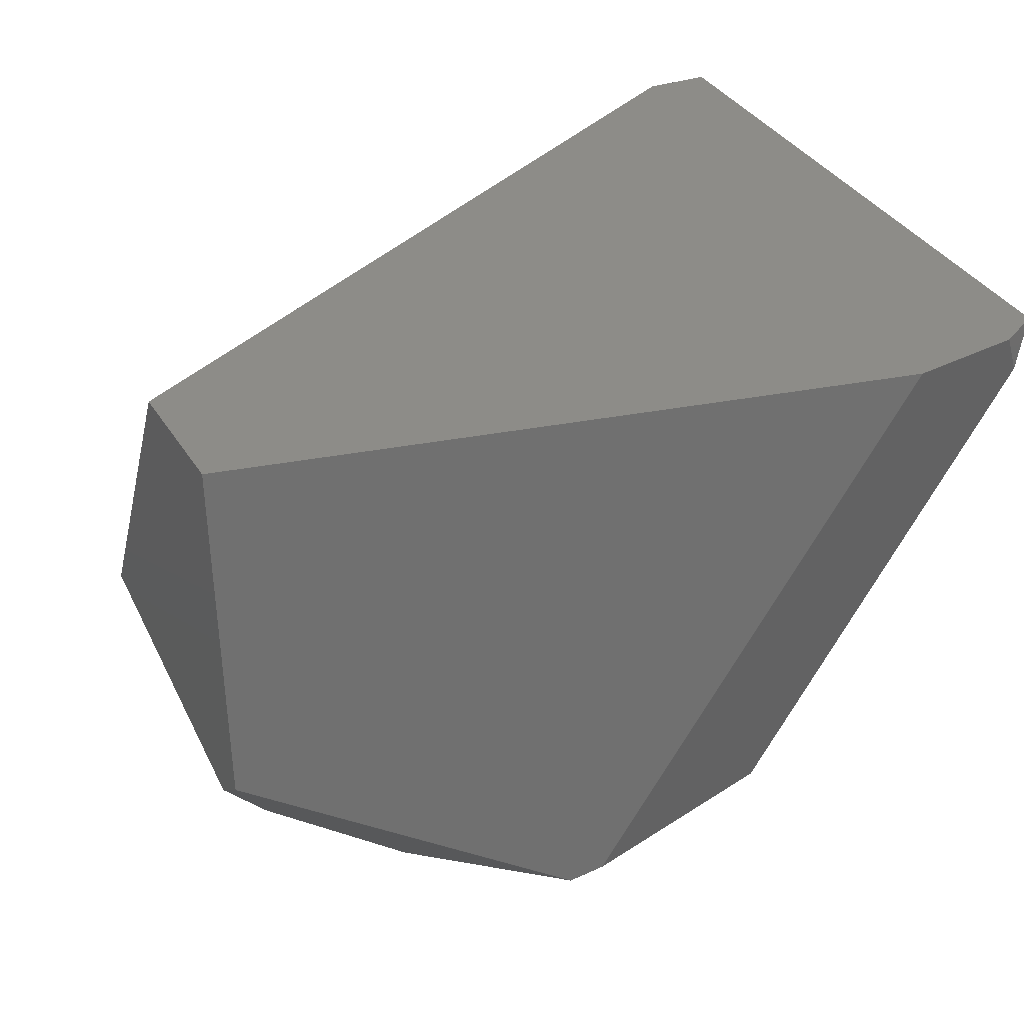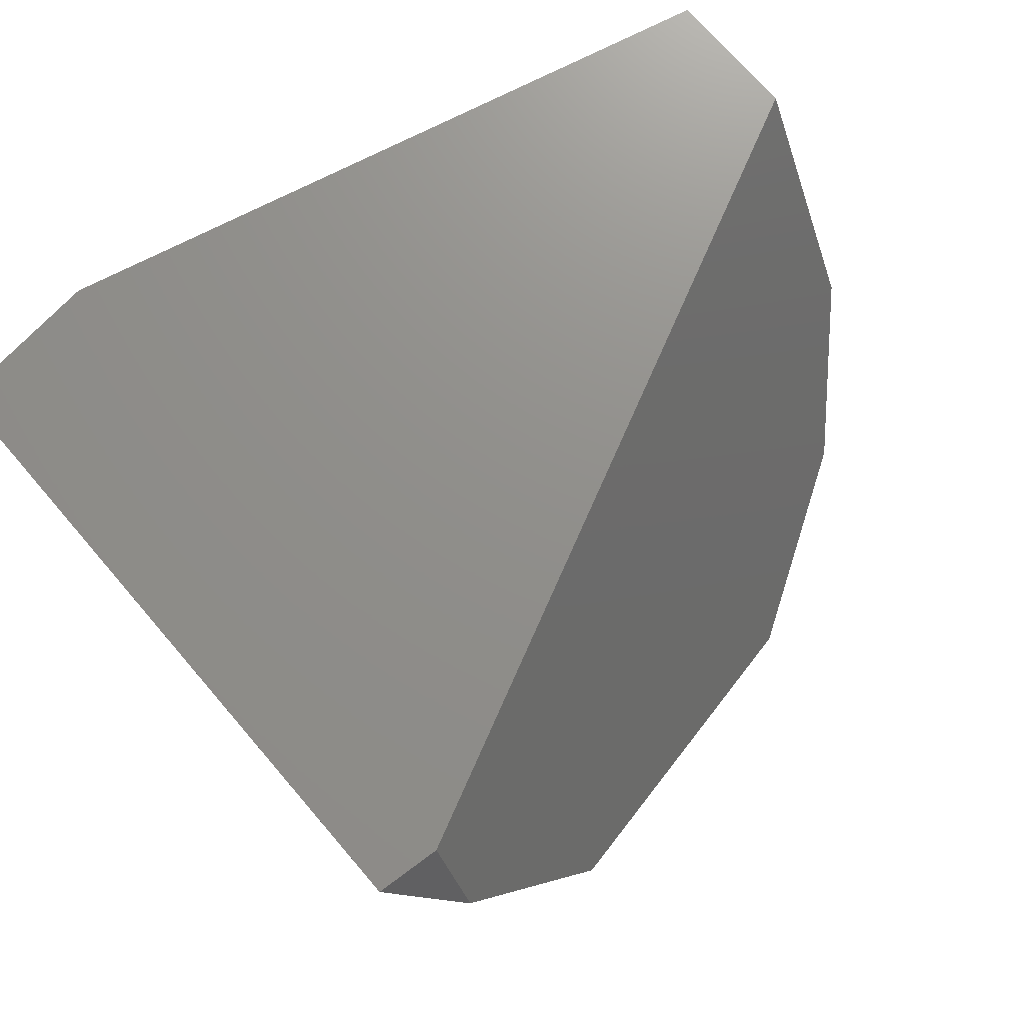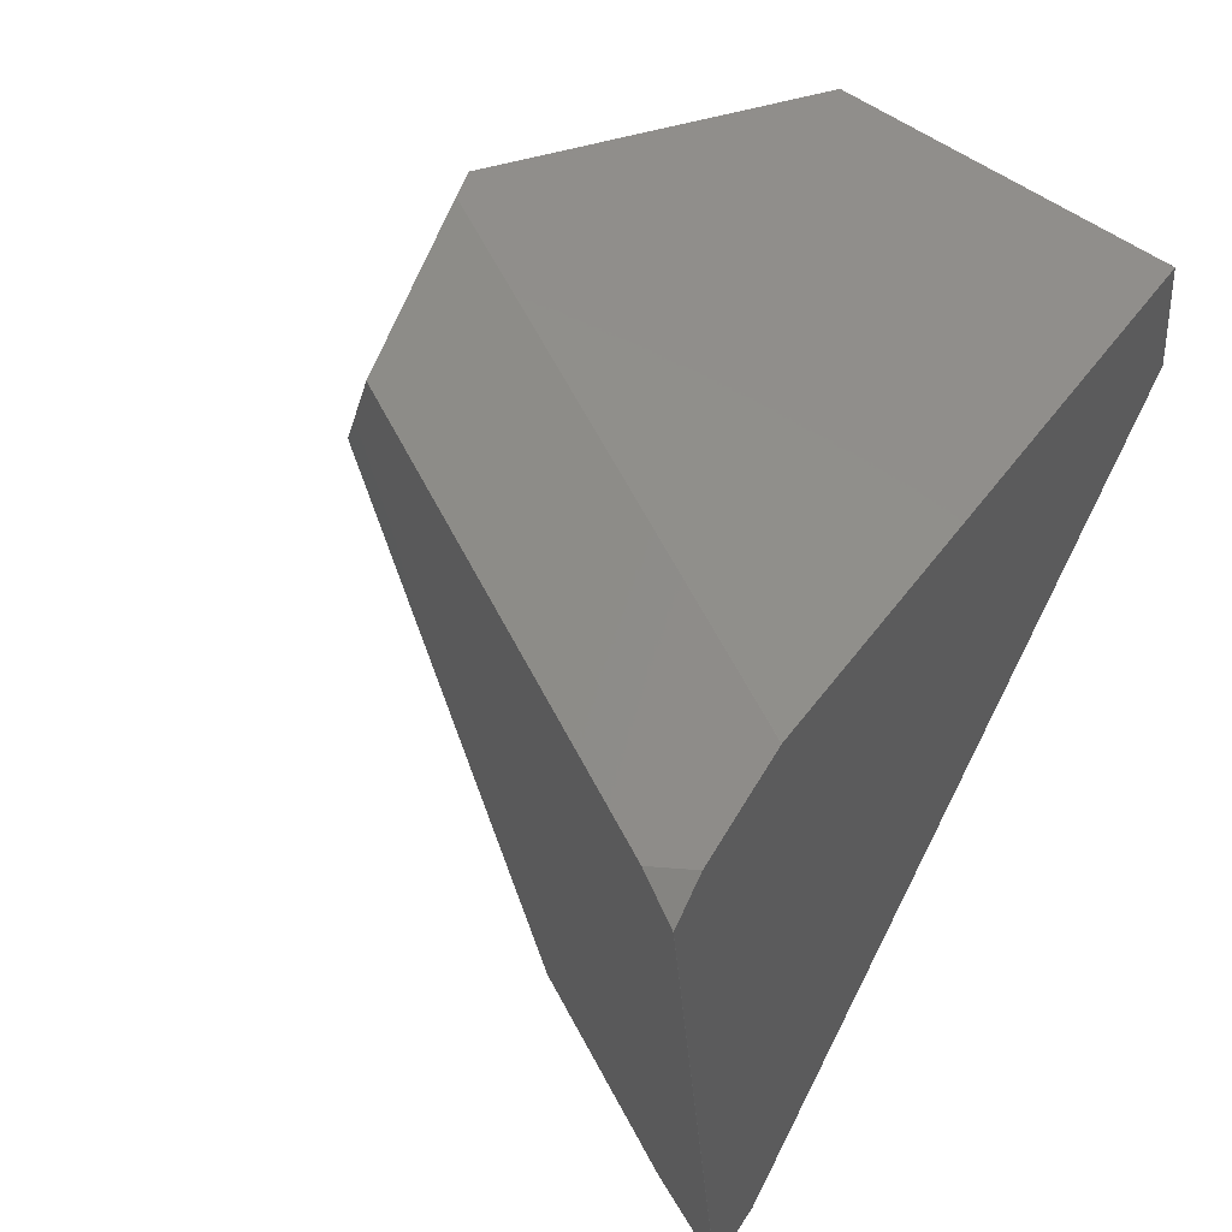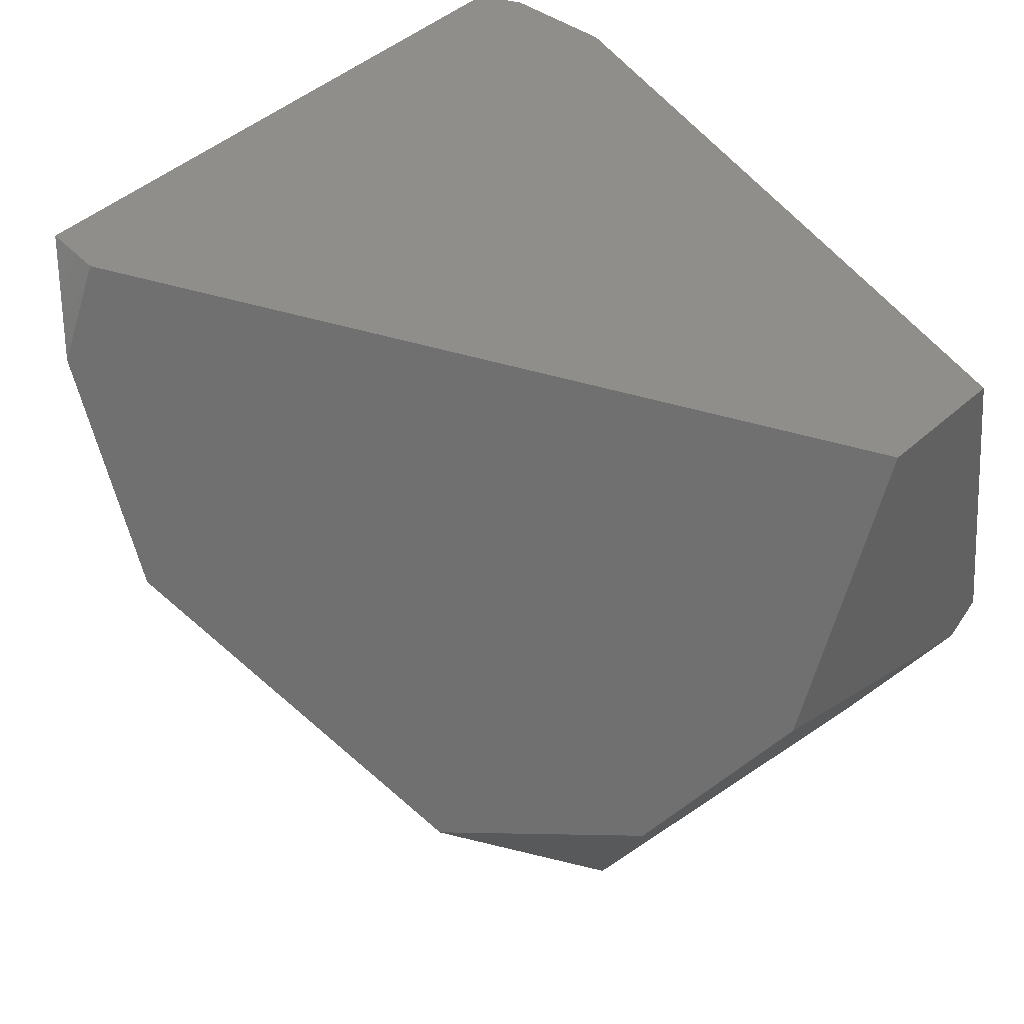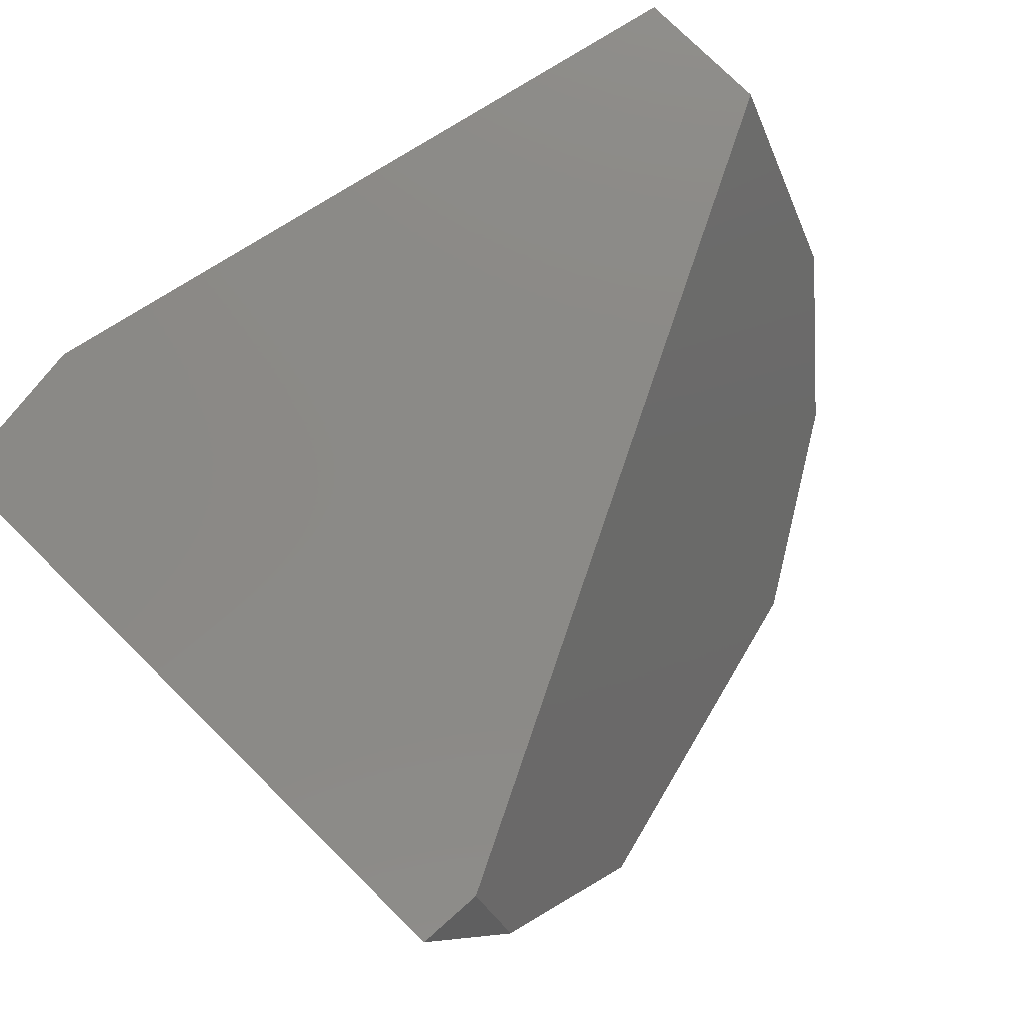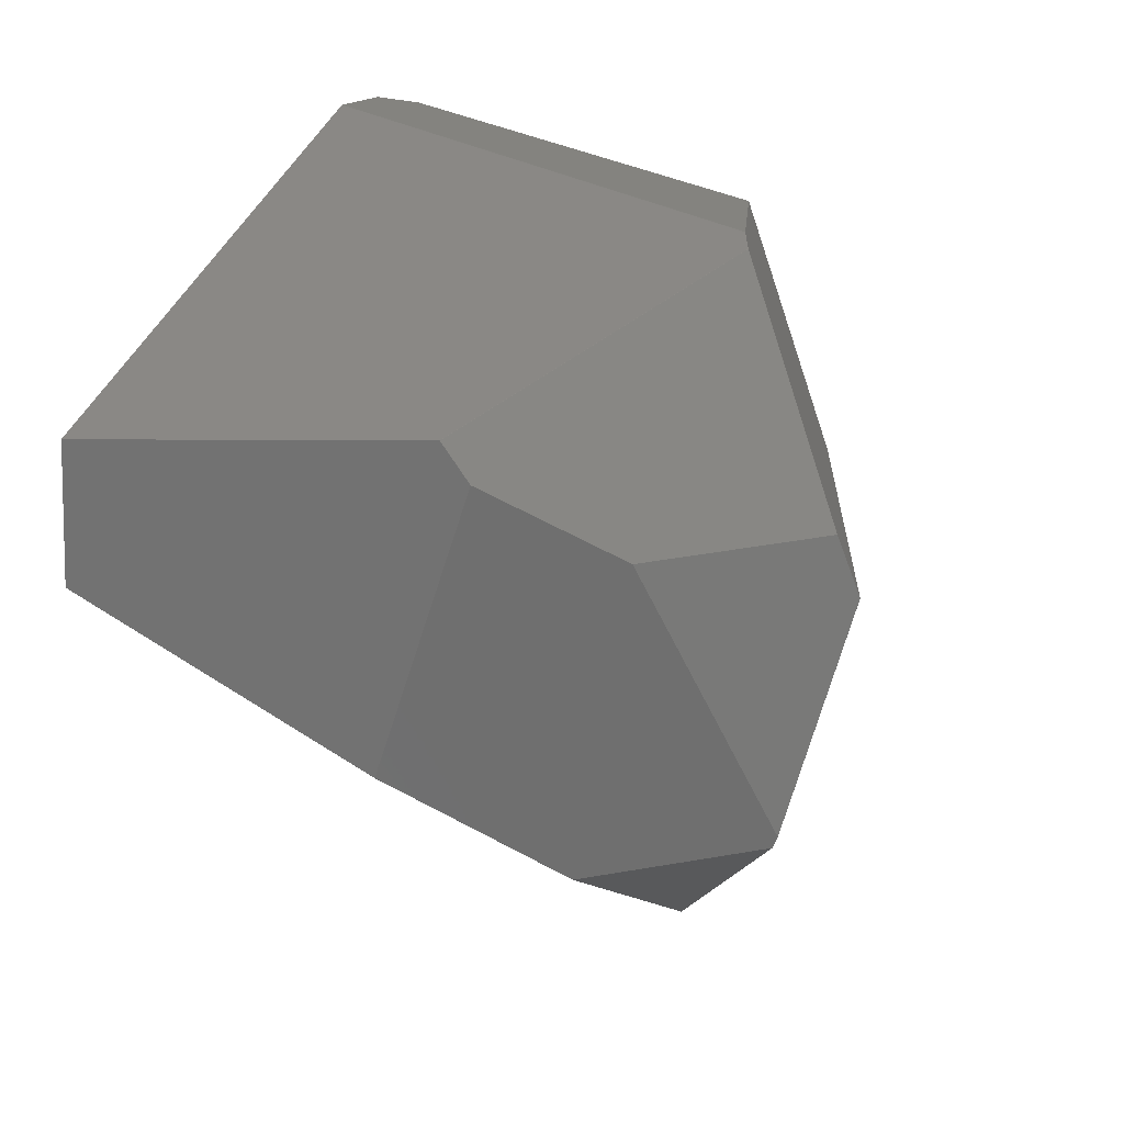
<metadata>
{"format":"stl","ext":"stl","renderer":"f3d","projection":"perspective","resolution":1024,"background":"white","views":[{"elev":35.9,"azim":160.5,"up":"+Z"},{"elev":72.9,"azim":-32.5,"up":"+Z"},{"elev":48.7,"azim":-57.8,"up":"+Y"},{"elev":46.1,"azim":53.0,"up":"+Z"},{"elev":78.9,"azim":-37.3,"up":"+Z"},{"elev":29.0,"azim":106.1,"up":"+Y"}]}
</metadata>
<code>
# stl→obj: 66 verts, 128 faces
v -100.6 -135.4 500.1
v -176.6 -276.2 320
v -90.14 -180.1 396.9
v -183.7 -147.9 266.4
v -183.6 -147.8 266.4
v -183.6 -147.9 266.4
v -266.3 -138.9 293.4
v -406.9 -84.51 500
v -301.3 -65.2 331.5
v -90.14 -180.1 396.8
v -145 -216.5 282
v -90.14 -180 396.8
v -352.2 -303.2 500.1
v -107.7 -87.84 500.1
v -107.6 -87.74 500.1
v -145 -216.6 282
v -176.6 -276.2 319.9
v -300.2 -324.7 387.5
v -176.7 -276.2 319.9
v -116.5 -225.3 341.6
v -144.3 -220.6 283.5
v -124.2 -112.9 325.6
v -103.5 -82.55 368.8
v -100.6 -135.3 500.1
v -183.7 -147.8 266.4
v -266.3 -138.8 293.4
v -90.14 -180 396.9
v -144.4 -220.6 283.5
v -300.1 -324.7 387.6
v -350 -319.7 464.2
v -180.9 -124.8 274.4
v -105.7 -70.57 378.5
v -223 -50.29 314.9
v -105.7 -70.57 378.6
v -406.9 -84.51 500.1
v -116.5 -225.3 341.7
v -301.3 -65.1 331.5
v -354 -64.27 500.1
v -223 -50.29 314.8
v -103.5 -82.55 368.9
v -235.1 -49.66 318.6
v -235.2 -49.66 318.6
v -398.5 -76.59 485.3
v -398.5 -76.69 485.3
v -375.4 -304.8 500
v -300.2 -324.7 387.6
v -350.1 -319.7 464.2
v -375.3 -304.8 500.1
v -375.4 -304.8 500.1
v -406.9 -84.41 500
v -406.9 -84.41 500.1
v -406.8 -84.41 500.1
v -393.2 -74.02 500.1
v -235.2 -49.66 318.5
v -300.1 -324.7 387.5
v -145.1 -216.6 282
v -375.4 -304.7 500.1
v -375.3 -304.7 500.1
v -235.1 -49.66 318.5
v -181 -124.8 274.4
v -223.1 -50.29 314.8
v -398.5 -76.59 485.4
v -354.1 -64.27 500.1
v -393.2 -74.02 500
v -350.1 -319.7 464.1
v -354.1 -64.27 500
f 1 2 3
f 4 5 6
f 7 8 9
f 10 11 12
f 2 1 13
f 14 1 15
f 11 16 5
f 17 18 19
f 10 20 16
f 20 21 16
f 11 22 23
f 1 3 24
f 25 4 26
f 3 12 27
f 26 4 7
f 21 19 28
f 29 13 30
f 20 2 17
f 22 11 31
f 32 33 34
f 1 35 13
f 1 14 35
f 2 20 36
f 20 10 3
f 37 26 7
f 35 14 15
f 33 38 34
f 39 32 31
f 40 32 34
f 38 41 42
f 43 37 44
f 18 45 7
f 21 20 17
f 21 17 19
f 18 29 46
f 2 13 29
f 4 25 5
f 11 10 16
f 5 25 31
f 11 5 31
f 47 48 49
f 43 50 51
f 20 3 36
f 3 2 36
f 11 23 12
f 15 1 24
f 35 15 52
f 32 39 33
f 52 15 38
f 51 38 53
f 25 26 54
f 26 37 54
f 37 43 54
f 38 15 34
f 18 17 55
f 17 2 29
f 37 7 9
f 19 18 28
f 4 16 56
f 16 21 28
f 32 23 31
f 23 22 31
f 5 16 6
f 16 4 6
f 13 57 58
f 13 35 57
f 50 35 51
f 35 52 51
f 40 34 27
f 3 10 12
f 12 23 40
f 23 32 40
f 35 50 8
f 39 54 59
f 50 44 8
f 50 43 44
f 12 40 27
f 15 24 34
f 25 54 60
f 54 39 61
f 13 58 48
f 29 30 47
f 17 29 55
f 29 18 55
f 16 28 56
f 28 4 56
f 45 47 49
f 35 45 49
f 52 38 51
f 43 51 62
f 34 24 27
f 24 3 27
f 4 28 7
f 28 18 7
f 38 42 63
f 43 53 64
f 38 33 41
f 33 39 41
f 39 31 61
f 54 61 60
f 58 57 48
f 18 47 65
f 47 30 48
f 30 13 48
f 53 38 63
f 42 54 63
f 7 45 8
f 45 35 8
f 8 44 9
f 44 37 9
f 54 41 59
f 41 39 59
f 41 54 42
f 53 63 66
f 61 31 60
f 31 25 60
f 29 47 46
f 47 18 46
f 47 45 65
f 45 18 65
f 48 57 49
f 57 35 49
f 51 53 62
f 53 43 62
f 63 54 66
f 53 66 64
f 66 54 64
f 54 43 64

</code>
